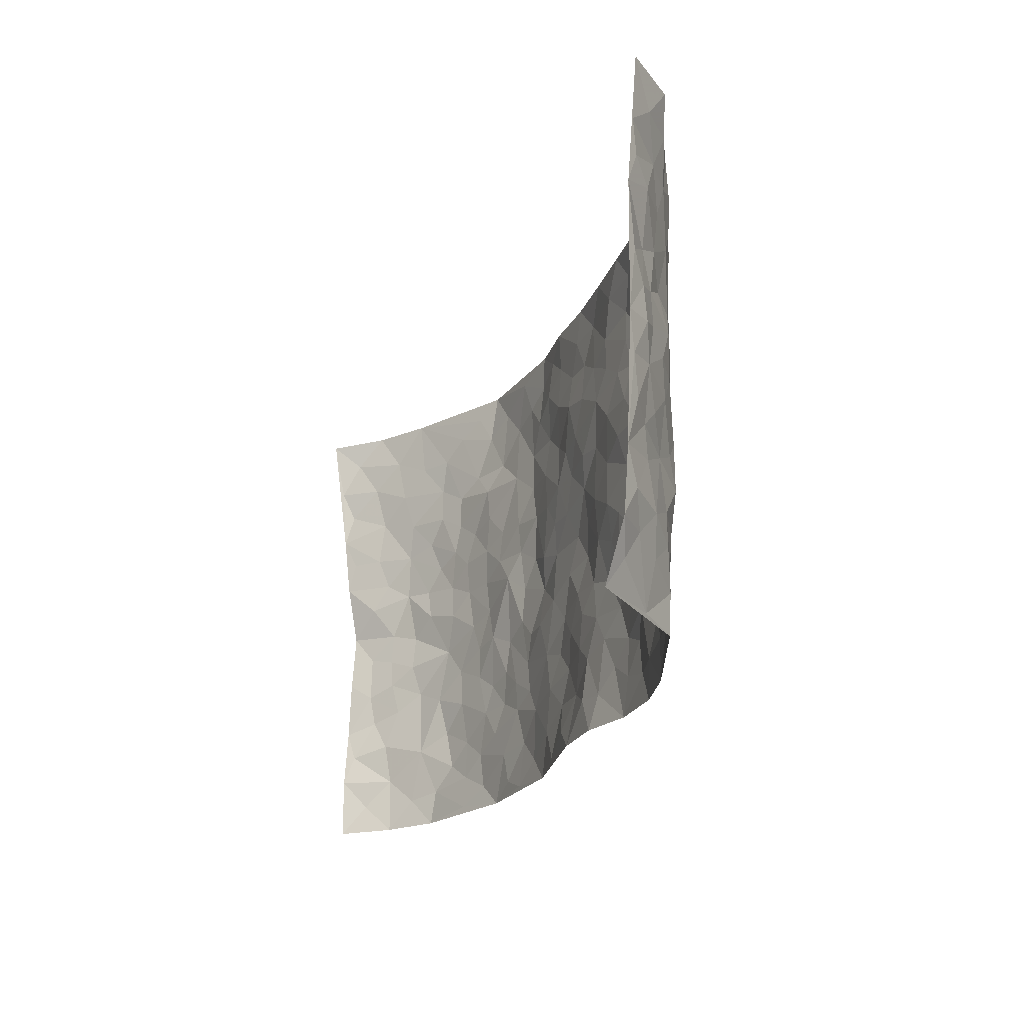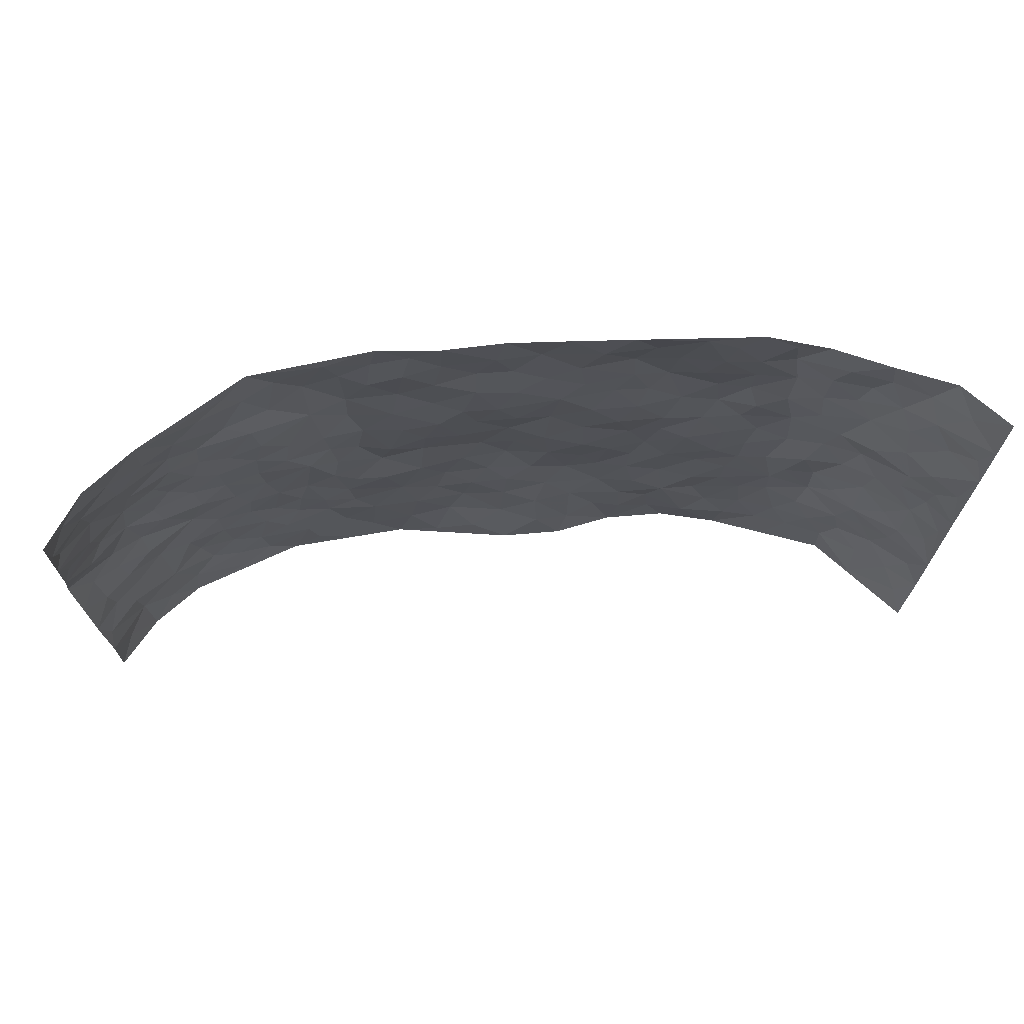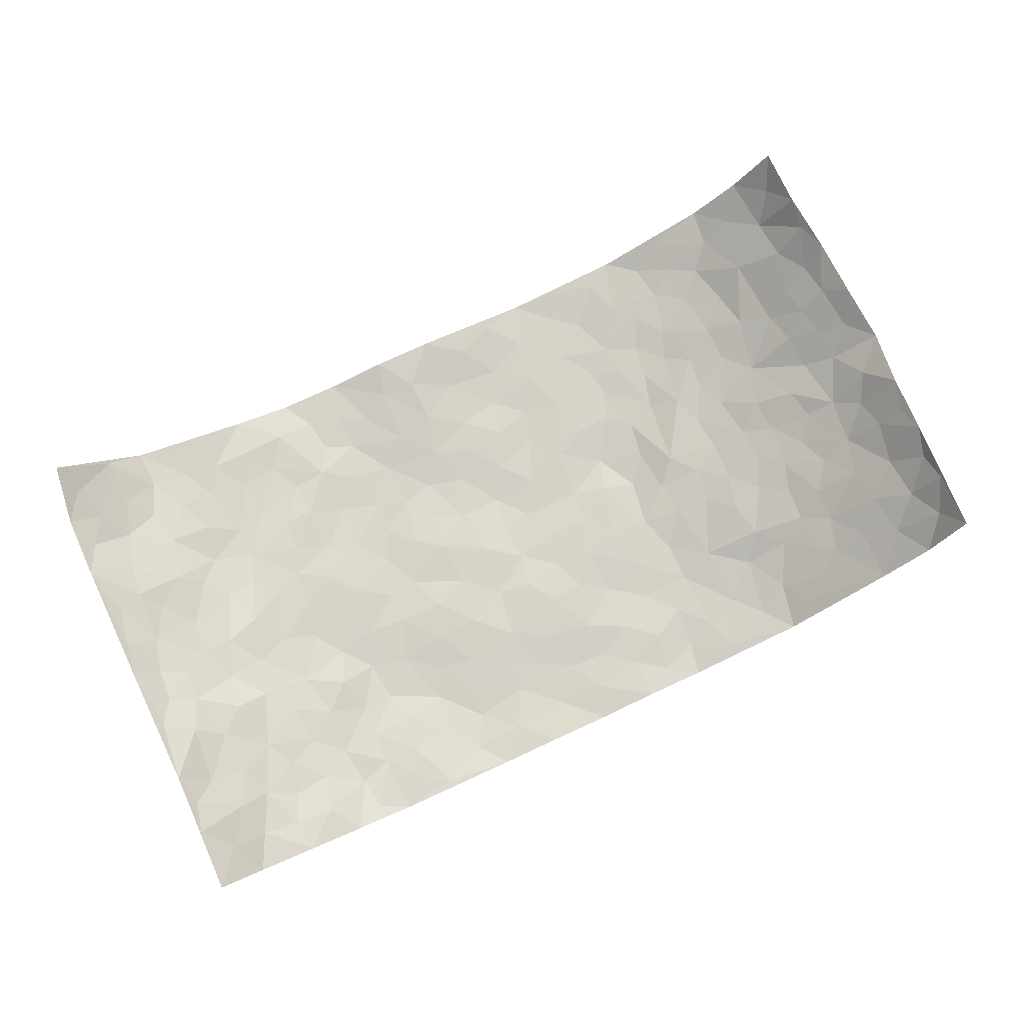
<metadata>
{"format":"obj","ext":"obj","renderer":"f3d","projection":"perspective","resolution":1024,"background":"white","views":[{"elev":-22.7,"azim":70.7,"up":"+Y"},{"elev":70.4,"azim":-5.3,"up":"+Y"},{"elev":76.5,"azim":154.2,"up":"+Z"}]}
</metadata>
<code>
v -0.9036 0.0106 0.1998
v -0.8705 0.9936 0.2591
v 0.8822 0.0009937 0.2426
v 0.9256 0.9924 0.1828
v -0.7744 0.4002 0.07227
v -0.9272 0.5061 0.175
v -0.824 0.3648 0.1082
v -0.006698 0.006289 -0.02885
v -0.9142 0.2574 0.1904
v -0.876 0.3447 0.1476
v -0.726 0.009031 0.03511
v -0.9022 0.1342 0.2008
v -0.7022 0.3007 0.02581
v -0.8245 0.01008 0.1069
v -0.8122 0.2956 0.0956
v -0.4955 0.007972 -0.04735
v -0.8951 0.1956 0.179
v -0.2979 0.171 -0.06908
v -0.762 0.33 0.05503
v -0.8333 0.1283 0.1052
v -0.8736 0.07239 0.1528
v -0.7781 0.07203 0.06687
v -0.6716 0.1336 0.001677
v -0.7178 0.08208 0.02673
v -0.8368 0.2146 0.1184
v -0.868 0.277 0.1382
v -0.7534 0.185 0.05481
v -0.69 0.2172 0.009879
v -0.8357 0.4947 0.1039
v -0.9191 0.3823 0.185
v -0.6997 1.003 0.08419
v -0.5393 0.2279 -0.03573
v 0.2568 0.1544 -0.05953
v -0.8961 0.7481 0.219
v -0.37 0.398 -0.06479
v -0.7549 0.7582 0.08312
v -0.7617 0.8355 0.105
v -0.5795 0.4489 -0.01793
v -0.5942 0.6126 -0.005729
v -0.4879 1.005 -0.0442
v -0.8868 0.688 0.1932
v -0.6539 0.5695 0.01161
v -0.3898 0.7593 -0.05912
v -0.5128 0.2852 -0.04414
v -0.4641 0.2301 -0.05513
v -0.4987 0.1677 -0.044
v -0.4461 0.6419 -0.04398
v -0.3663 0.5645 -0.06041
v 0.1651 0.472 -0.05808
v -0.3384 0.2253 -0.07104
v -0.211 0.6141 -0.06781
v -0.3741 0.6342 -0.05773
v -0.3076 0.0617 -0.06905
v -0.6194 0.717 0.003723
v -0.3997 0.199 -0.06319
v -0.8356 0.6234 0.1202
v -0.04027 0.3496 -0.07151
v 0.05505 0.3402 -0.07005
v 0.2986 0.4481 -0.0623
v -0.09622 0.5534 -0.07057
v -0.1665 0.5587 -0.06918
v 0.0932 0.6301 -0.06498
v -0.63 0.3531 -0.004636
v -0.7349 0.5807 0.0467
v -0.8778 0.8105 0.2032
v -0.5626 0.1354 -0.03127
v -0.3728 0.01708 -0.058
v -0.7781 0.4734 0.06437
v -0.6185 0.1787 -0.01672
v -0.613 0.02489 -0.007856
v -0.2503 0.005484 -0.06678
v -0.616 0.09483 -0.01343
v -0.5509 0.05934 -0.03495
v -0.4364 0.04285 -0.05354
v -0.4553 0.1095 -0.0505
v -0.8431 0.6898 0.1439
v -0.8796 0.8716 0.2319
v -0.722 0.516 0.04466
v 0.003367 0.9992 -0.06958
v -0.7785 0.6815 0.08195
v -0.5627 0.3209 -0.02746
v -0.5118 0.467 -0.03481
v 0.006308 0.572 -0.07094
v -0.0511 0.4844 -0.07849
v 0.001545 0.4206 -0.07968
v -0.1292 0.1308 -0.06725
v -0.5639 0.6767 -0.01492
v -0.8667 0.5666 0.1482
v -0.7161 0.6979 0.04711
v -0.4527 0.302 -0.05524
v -0.6299 0.2739 -0.007313
v -0.4965 0.6944 -0.02807
v -0.1748 0.4883 -0.07535
v -0.2649 0.4401 -0.08021
v -0.6388 0.6559 0.009783
v -0.01473 0.1192 -0.05471
v -0.4131 0.5153 -0.04531
v -0.3475 0.2928 -0.06999
v -0.2427 0.5074 -0.07076
v -0.1826 0.3851 -0.07007
v -0.9063 0.6256 0.2025
v -0.6946 0.6298 0.02834
v -0.7907 0.5862 0.08057
v -0.368 0.1149 -0.06803
v -0.5192 0.5393 -0.03031
v -0.677 0.4141 0.01233
v -0.1326 0.3266 -0.07712
v -0.1531 0.2523 -0.074
v -0.5142 0.6178 -0.02785
v 0.111 0.7283 -0.05944
v -0.006762 0.216 -0.06011
v -0.07602 0.275 -0.06781
v 0.002118 0.2898 -0.06363
v -0.4328 0.369 -0.05776
v -0.2007 0.1876 -0.06691
v -0.646 0.4949 0.01139
v -0.5559 0.3872 -0.02509
v -0.4921 0.3972 -0.0366
v -0.3093 0.5288 -0.07586
v -0.262 0.3548 -0.06789
v -0.3571 0.4719 -0.06712
v -0.2305 0.2749 -0.07162
v -0.09289 0.4134 -0.07393
v -0.5903 0.5381 -0.01059
v -0.09561 0.2004 -0.07121
v -0.2186 0.09713 -0.06569
v -0.4029 0.2628 -0.06086
v -0.8855 0.4438 0.143
v -0.8351 0.4274 0.1089
v 0.0905 0.4225 -0.06679
v 0.2062 0.2357 -0.06562
v 0.08184 0.5163 -0.06388
v 0.01849 0.4886 -0.07373
v 0.165 0.3913 -0.06571
v 0.7697 0.4884 0.0791
v 0.2199 0.4314 -0.05969
v 0.2651 0.3105 -0.06165
v 0.1609 0.566 -0.06091
v 0.127 0.997 -0.06294
v -0.2929 0.6241 -0.0722
v 0.429 0.8748 -0.04731
v 0.4966 0.9921 -0.03983
v -0.2137 0.784 -0.07735
v -0.0564 0.865 -0.07155
v -0.3253 0.3532 -0.06998
v -0.4567 0.5715 -0.0399
v -0.08017 0.05715 -0.04494
v -0.1637 0.02601 -0.05523
v 0.1172 0.004554 -0.0283
v 0.01582 0.8601 -0.07206
v -0.01548 0.7005 -0.06065
v 0.4195 0.191 -0.04445
v 0.3406 0.2854 -0.05707
v 0.5908 0.519 -0.01333
v 0.5272 0.5403 -0.03514
v 0.4521 0.1291 -0.03574
v 0.52 0.2213 -0.02436
v 0.4144 0.3566 -0.04639
v 0.02322 0.6409 -0.06204
v -0.059 0.6288 -0.06802
v -0.1452 0.7319 -0.07311
v -0.08561 0.6946 -0.06453
v -0.05861 0.7921 -0.06288
v -0.1367 0.6353 -0.066
v 0.02288 0.7749 -0.06242
v 0.2494 0.9958 -0.05535
v -0.01613 0.9272 -0.06789
v -0.2694 0.8497 -0.07315
v -0.1989 0.8827 -0.06893
v -0.3165 0.7847 -0.07521
v -0.2429 1.001 -0.07544
v -0.2278 0.6999 -0.07014
v -0.3182 0.7043 -0.07405
v -0.139 0.8314 -0.06895
v -0.1197 0.9997 -0.06561
v 0.2215 0.7439 -0.06354
v 0.176 0.6657 -0.05659
v 0.3296 0.5912 -0.0557
v 0.2621 0.5205 -0.06142
v 0.2697 0.6629 -0.05669
v 0.4296 0.7387 -0.05975
v 0.3604 0.6786 -0.06291
v 0.2901 0.7297 -0.06633
v 0.07164 0.9288 -0.07216
v 0.08129 0.8223 -0.06753
v 0.1489 0.8565 -0.06756
v 0.2547 0.8711 -0.07232
v 0.3265 0.7899 -0.07213
v 0.234 0.5933 -0.05489
v -0.825 0.8704 0.1601
v -0.6663 0.8232 0.03466
v -0.8249 0.7795 0.1363
v -0.7981 1.001 0.1587
v -0.8469 0.9403 0.2002
v -0.7663 0.925 0.1203
v -0.7045 0.8903 0.07195
v -0.5913 0.9349 0.01025
v -0.6439 0.8919 0.03363
v -0.6725 0.7523 0.03367
v -0.5561 0.8206 -0.01969
v -0.6135 0.7877 0.004606
v -0.5088 0.9069 -0.03649
v -0.3931 0.8834 -0.06756
v -0.5376 0.9661 -0.01761
v -0.4656 0.8212 -0.05198
v -0.4427 0.9419 -0.05497
v -0.344 0.9771 -0.06258
v -0.5077 0.7671 -0.02722
v -0.321 0.9054 -0.07247
v -0.2581 0.9337 -0.0788
v 0.1593 0.7835 -0.06397
v 0.2588 0.8018 -0.06781
v 0.1923 0.931 -0.06007
v 0.3976 0.8069 -0.05687
v 0.3422 0.877 -0.06304
v 0.3871 0.9779 -0.04783
v 0.2936 0.9349 -0.06226
v 0.4472 0.9425 -0.04375
v 0.3818 0.4896 -0.04731
v 0.3276 0.5253 -0.05812
v 0.487 0.5983 -0.04437
v 0.4369 0.6587 -0.0587
v 0.4092 0.5829 -0.05252
v 0.3503 0.1857 -0.04719
v 0.4807 0.3287 -0.03464
v 0.4615 0.517 -0.0412
v 0.3471 0.384 -0.05343
v -0.1225 0.9159 -0.07028
v -0.1817 0.96 -0.07318
v 0.3172 0.1295 -0.05646
v 0.5999 0.007294 0.01601
v 0.1995 0.3314 -0.06788
v 0.2712 0.3819 -0.06357
v 0.5798 0.2409 -0.00858
v 0.7266 0.9891 0.04435
v 0.9096 0.2449 0.2089
v 0.4968 0.806 -0.04354
v 0.7067 0.4793 0.03986
v 0.4928 0.7406 -0.04567
v 0.9136 0.4926 0.2006
v 0.6635 0.2858 0.01515
v 0.5103 0.4615 -0.03372
v 0.7503 0.3037 0.08278
v 0.5598 0.4086 -0.01732
v 0.4826 -0.004701 -0.0246
v 0.08692 0.2524 -0.06117
v 0.4986 0.07052 -0.01908
v 0.1321 0.3179 -0.07215
v 0.4146 0.2618 -0.04065
v 0.8294 0.2584 0.1395
v 0.6343 0.4541 0.01321
v 0.5697 0.07472 -0.0009691
v 0.4493 0.4205 -0.03899
v 0.6032 0.3642 -0.0009525
v 0.2844 0.2292 -0.05602
v 0.4765 0.2658 -0.03368
v 0.2594 0.07572 -0.05523
v 0.3623 -0.002235 -0.05272
v 0.2374 -0.0004964 -0.05352
v 0.1967 0.1134 -0.05389
v 0.06476 0.1706 -0.04886
v 0.1419 0.1896 -0.05463
v 0.6049 0.1397 0.005803
v 0.7565 0.4146 0.07196
v 0.7288 0.2134 0.06368
v 0.6396 0.0729 0.02305
v 0.663 0.3768 0.01586
v 0.7041 0.3314 0.04299
v 0.8386 0.3192 0.147
v 0.7327 0.5594 0.05027
v 0.6787 0.1377 0.03796
v 0.7438 0.1425 0.06928
v 0.8058 0.3598 0.1137
v 0.8864 0.3426 0.1783
v 0.8452 0.4304 0.1384
v 0.5792 0.3061 -0.01042
v 0.7844 0.09974 0.1112
v 0.3279 0.05942 -0.05609
v 0.4052 0.06345 -0.03655
v 0.06598 0.08041 -0.03569
v 0.1378 0.07308 -0.04148
v 0.915 0.7418 0.1983
v 0.7153 0.07131 0.05506
v 0.6462 0.2081 0.01919
v 0.9008 0.4175 0.1895
v 0.8642 0.5009 0.1478
v 0.7775 0.2435 0.09917
v 0.5283 0.1416 -0.01862
v 0.7161 -0.006267 0.05915
v 0.5027 0.3879 -0.03268
v 0.8664 0.0601 0.2013
v 0.9051 0.1208 0.2156
v 0.8056 0.1738 0.116
v 0.843 0.1194 0.1638
v 0.7816 0.00405 0.1295
v 0.8795 0.1822 0.1811
v 0.6599 0.5479 0.01606
v 0.6825 0.6247 0.02877
v 0.5861 0.6292 -0.01706
v 0.796 0.6828 0.1017
v 0.6308 0.7638 -0.0003195
v 0.9 0.6169 0.1834
v 0.7438 0.6332 0.0736
v 0.8188 0.5864 0.1205
v 0.7226 0.7354 0.0456
v 0.8125 0.5217 0.1145
v 0.8695 0.566 0.1556
v 0.8459 0.6513 0.1459
v 0.6367 0.6849 0.006001
v 0.5675 0.717 -0.02282
v 0.5112 0.6685 -0.03239
v 0.8247 0.8438 0.1103
v 0.7079 0.8624 0.02891
v 0.7881 0.7684 0.08971
v 0.8596 0.7693 0.138
v 0.7659 0.8354 0.06578
v 0.9183 0.8671 0.1883
v 0.6895 0.7941 0.02376
v 0.9017 0.8035 0.1759
v 0.7339 0.9223 0.04518
v 0.8411 0.9878 0.09015
v 0.6142 0.9899 -0.005414
v 0.8059 0.9156 0.07957
v 0.8729 0.9199 0.1357
v 0.6578 0.9257 0.01839
v 0.5635 0.8945 -0.03247
v 0.4976 0.8753 -0.04023
v 0.5561 0.9626 -0.02671
v 0.5749 0.8146 -0.02722
v 0.6355 0.8528 0.002481
f 29 6 128
f 12 21 20
f 26 10 9
f 55 45 46
f 27 19 15
f 26 9 17
f 101 6 88
f 12 1 21
f 7 15 19
f 125 86 96
f 84 123 85
f 129 29 128
f 25 27 15
f 12 20 17
f 73 75 66
f 22 14 11
f 26 17 25
f 9 12 17
f 25 15 26
f 5 129 7
f 52 146 48
f 55 18 50
f 7 19 5
f 20 27 25
f 124 82 105
f 41 76 34
f 20 14 22
f 14 20 21
f 14 21 1
f 24 22 11
f 24 27 22
f 72 66 69
f 69 32 91
f 70 24 11
f 24 23 27
f 17 20 25
f 27 20 22
f 10 15 7
f 10 26 15
f 23 28 27
f 27 13 19
f 28 23 69
f 13 27 28
f 119 121 94
f 10 7 129
f 6 30 128
f 9 10 30
f 36 192 80
f 80 102 89
f 118 81 44
f 64 103 78
f 115 126 86
f 45 32 46
f 91 63 13
f 129 68 29
f 95 87 54
f 95 54 199
f 202 40 204
f 82 97 105
f 29 88 6
f 18 55 104
f 148 126 71
f 38 82 124
f 50 18 122
f 117 82 38
f 5 19 106
f 82 117 118
f 80 64 102
f 127 45 55
f 194 77 190
f 98 35 114
f 39 124 105
f 127 50 98
f 106 19 13
f 66 75 46
f 39 95 42
f 63 117 38
f 95 89 102
f 101 56 76
f 51 140 99
f 18 53 126
f 62 83 132
f 45 127 90
f 112 113 57
f 103 29 68
f 130 85 58
f 109 39 105
f 35 94 121
f 113 246 58
f 151 165 163
f 120 100 94
f 114 127 98
f 192 190 65
f 95 39 87
f 36 191 37
f 67 104 74
f 56 101 88
f 13 63 106
f 192 34 76
f 268 241 243
f 108 115 125
f 93 84 60
f 133 84 85
f 156 288 157
f 101 76 41
f 80 103 64
f 105 97 146
f 99 61 51
f 92 109 47
f 125 96 111
f 158 227 153
f 75 104 55
f 69 66 32
f 81 91 32
f 106 78 68
f 42 64 78
f 77 34 65
f 24 70 72
f 75 73 16
f 16 71 67
f 2 34 77
f 13 28 91
f 103 56 88
f 56 80 76
f 72 69 23
f 11 16 70
f 16 73 70
f 16 67 74
f 115 18 126
f 24 72 23
f 73 72 70
f 16 74 75
f 72 73 66
f 32 45 44
f 84 83 60
f 66 46 32
f 78 106 116
f 117 63 81
f 67 53 104
f 103 68 78
f 69 91 28
f 36 80 89
f 106 38 116
f 106 68 5
f 81 118 117
f 62 132 138
f 32 44 81
f 53 67 71
f 57 58 85
f 123 100 107
f 93 60 61
f 33 230 224
f 8 96 147
f 132 133 130
f 140 48 119
f 93 100 123
f 122 98 50
f 164 60 160
f 53 71 126
f 125 112 108
f 193 194 195
f 75 55 46
f 63 91 81
f 56 103 80
f 196 198 31
f 18 104 53
f 121 48 97
f 38 106 63
f 118 97 82
f 97 35 121
f 51 172 140
f 130 134 49
f 87 39 109
f 288 252 263
f 97 114 35
f 47 43 92
f 57 113 58
f 248 130 58
f 34 101 41
f 114 90 127
f 116 124 42
f 145 94 35
f 118 114 97
f 167 79 175
f 98 145 35
f 85 123 57
f 43 47 52
f 199 36 89
f 42 78 116
f 159 83 62
f 88 29 103
f 74 104 75
f 118 44 90
f 173 140 172
f 42 95 102
f 190 192 37
f 65 190 77
f 89 95 199
f 125 111 112
f 92 87 109
f 18 115 122
f 177 180 176
f 112 57 107
f 109 105 146
f 93 94 100
f 285 286 275
f 96 86 147
f 137 232 131
f 57 123 107
f 87 92 208
f 49 134 136
f 132 130 49
f 161 164 162
f 50 127 55
f 122 108 107
f 122 107 100
f 48 140 52
f 118 90 114
f 99 119 94
f 123 84 93
f 36 37 192
f 48 121 119
f 120 122 100
f 39 42 124
f 38 124 116
f 248 58 246
f 44 45 90
f 98 122 120
f 146 52 47
f 94 93 99
f 168 209 170
f 212 183 188
f 202 197 200
f 42 102 64
f 107 108 112
f 99 93 61
f 8 280 96
f 112 111 113
f 125 115 86
f 115 108 122
f 128 30 10
f 5 68 129
f 10 129 128
f 132 49 138
f 83 84 133
f 130 133 85
f 83 133 132
f 248 134 130
f 156 152 224
f 151 110 165
f 212 186 211
f 153 224 249
f 254 251 244
f 246 261 262
f 225 158 249
f 49 136 179
f 185 184 150
f 214 188 181
f 181 188 182
f 161 163 174
f 143 170 172
f 110 211 185
f 184 79 167
f 174 228 169
f 62 110 159
f 163 150 144
f 210 169 229
f 170 143 168
f 176 211 110
f 98 120 145
f 94 145 120
f 48 146 97
f 109 146 47
f 148 86 126
f 147 86 148
f 71 8 148
f 8 147 148
f 244 276 254
f 232 136 134
f 174 143 161
f 60 83 160
f 163 162 151
f 159 160 83
f 261 281 262
f 259 281 149
f 219 220 59
f 246 113 111
f 33 255 131
f 157 256 152
f 137 255 153
f 230 278 279
f 262 260 33
f 154 155 242
f 131 255 137
f 248 131 232
f 281 280 149
f 259 258 278
f 220 179 59
f 159 151 160
f 162 160 151
f 164 61 60
f 228 174 144
f 144 174 163
f 159 110 151
f 161 172 164
f 186 184 185
f 161 162 163
f 61 164 51
f 160 162 164
f 187 217 213
f 150 163 165
f 205 202 200
f 79 184 139
f 170 43 173
f 174 169 143
f 161 143 172
f 167 144 150
f 176 180 183
f 172 170 173
f 223 226 221
f 185 150 165
f 99 140 119
f 207 206 203
f 172 51 164
f 43 52 173
f 173 52 140
f 167 175 228
f 228 229 169
f 210 168 169
f 177 110 62
f 189 138 179
f 62 138 177
f 136 232 233
f 181 182 222
f 150 184 167
f 178 180 189
f 49 179 138
f 177 138 189
f 180 178 182
f 178 179 220
f 307 308 304
f 222 223 221
f 215 187 188
f 176 183 212
f 187 213 186
f 214 215 188
f 185 211 186
f 237 181 239
f 182 188 183
f 110 185 165
f 216 215 141
f 211 176 212
f 182 183 180
f 176 110 177
f 213 184 186
f 178 189 179
f 177 189 180
f 195 190 37
f 197 198 200
f 195 194 190
f 34 192 65
f 80 192 76
f 37 196 195
f 194 2 77
f 193 2 194
f 196 37 191
f 31 193 195
f 198 196 191
f 31 195 196
f 199 201 191
f 197 204 31
f 198 191 201
f 31 198 197
f 201 199 54
f 36 199 191
f 54 208 201
f 208 43 205
f 208 54 87
f 198 201 200
f 206 205 203
f 43 170 203
f 210 207 209
f 40 202 206
f 31 204 40
f 197 202 204
f 208 205 200
f 43 203 205
f 205 206 202
f 203 209 207
f 171 40 207
f 40 206 207
f 208 200 201
f 43 208 92
f 170 209 203
f 168 143 169
f 207 210 171
f 168 210 209
f 188 187 212
f 212 187 186
f 166 139 213
f 184 213 139
f 237 214 181
f 215 214 141
f 216 141 218
f 213 217 166
f 142 166 216
f 217 216 166
f 187 215 217
f 216 217 215
f 237 141 214
f 142 216 218
f 223 222 182
f 179 136 59
f 223 220 219
f 267 238 251
f 237 327 141
f 223 182 178
f 158 290 253
f 220 223 178
f 59 233 227
f 233 59 136
f 248 246 131
f 153 249 158
f 251 254 267
f 223 219 226
f 111 261 246
f 297 251 238
f 276 256 157
f 167 228 144
f 229 228 175
f 175 171 229
f 229 171 210
f 260 257 33
f 265 271 272
f 266 289 283
f 269 243 250
f 249 224 152
f 266 283 271
f 227 233 137
f 253 227 158
f 325 313 320
f 135 264 275
f 310 329 239
f 270 298 297
f 249 256 225
f 275 273 269
f 311 222 221
f 155 154 299
f 234 276 157
f 310 311 299
f 222 239 181
f 221 226 155
f 266 263 252
f 242 290 244
f 264 273 275
f 273 264 243
f 242 244 154
f 276 290 225
f 288 234 157
f 240 282 302
f 275 286 306
f 225 290 158
f 234 263 284
f 241 254 276
f 233 232 137
f 137 153 227
f 264 135 238
f 244 251 154
f 260 259 257
f 227 253 219
f 33 224 255
f 154 297 299
f 240 302 307
f 297 154 251
f 264 268 243
f 253 226 219
f 271 284 263
f 277 294 293
f 290 242 253
f 241 234 284
f 59 227 219
f 242 155 226
f 252 245 231
f 157 152 156
f 257 230 33
f 152 256 249
f 278 230 257
f 262 33 131
f 224 153 255
f 259 278 257
f 134 248 232
f 230 279 224
f 96 261 111
f 261 96 280
f 280 281 261
f 246 262 131
f 252 247 245
f 268 267 241
f 283 277 272
f 288 247 252
f 275 274 285
f 295 291 294
f 267 268 264
f 263 234 288
f 309 310 299
f 290 276 244
f 283 272 271
f 267 254 241
f 265 243 241
f 236 240 285
f 297 238 270
f 303 305 298
f 241 276 234
f 221 155 299
f 272 277 293
f 250 243 287
f 286 285 240
f 284 271 265
f 271 263 266
f 295 3 291
f 225 256 276
f 241 284 265
f 289 266 231
f 3 292 291
f 321 235 323
f 293 294 296
f 279 278 258
f 245 279 258
f 279 156 224
f 260 281 259
f 280 8 149
f 262 281 260
f 231 266 252
f 267 264 238
f 306 304 270
f 283 289 295
f 243 269 273
f 236 269 250
f 294 292 296
f 274 236 285
f 269 274 275
f 250 287 293
f 245 289 231
f 236 274 269
f 156 279 247
f 242 226 253
f 247 279 245
f 243 265 287
f 288 156 247
f 265 272 293
f 296 292 236
f 293 287 265
f 295 294 277
f 277 283 295
f 236 250 296
f 289 3 295
f 292 294 291
f 293 296 250
f 300 304 308
f 325 320 235
f 329 330 326
f 270 304 303
f 270 303 298
f 309 305 301
f 135 306 270
f 299 297 298
f 298 309 299
f 238 135 270
f 300 314 305
f 303 300 305
f 304 306 307
f 300 303 304
f 282 319 315
f 322 325 235
f 275 306 135
f 307 306 286
f 240 307 286
f 308 307 302
f 302 282 308
f 308 282 315
f 305 309 298
f 310 309 301
f 310 301 329
f 310 239 311
f 222 311 239
f 299 311 221
f 319 312 315
f 312 323 316
f 301 305 318
f 305 314 316
f 300 308 315
f 316 314 312
f 312 314 315
f 315 314 300
f 323 312 324
f 316 313 318
f 282 4 317
f 330 313 325
f 4 321 324
f 235 320 323
f 282 317 319
f 312 319 317
f 326 325 322
f 316 320 313
f 316 318 305
f 142 218 327
f 327 218 141
f 316 323 320
f 324 312 317
f 4 324 317
f 321 323 324
f 318 313 330
f 328 326 322
f 326 327 329
f 329 327 237
f 326 328 327
f 322 142 328
f 327 328 142
f 329 237 239
f 301 318 330
f 326 330 325
f 330 329 301

</code>
